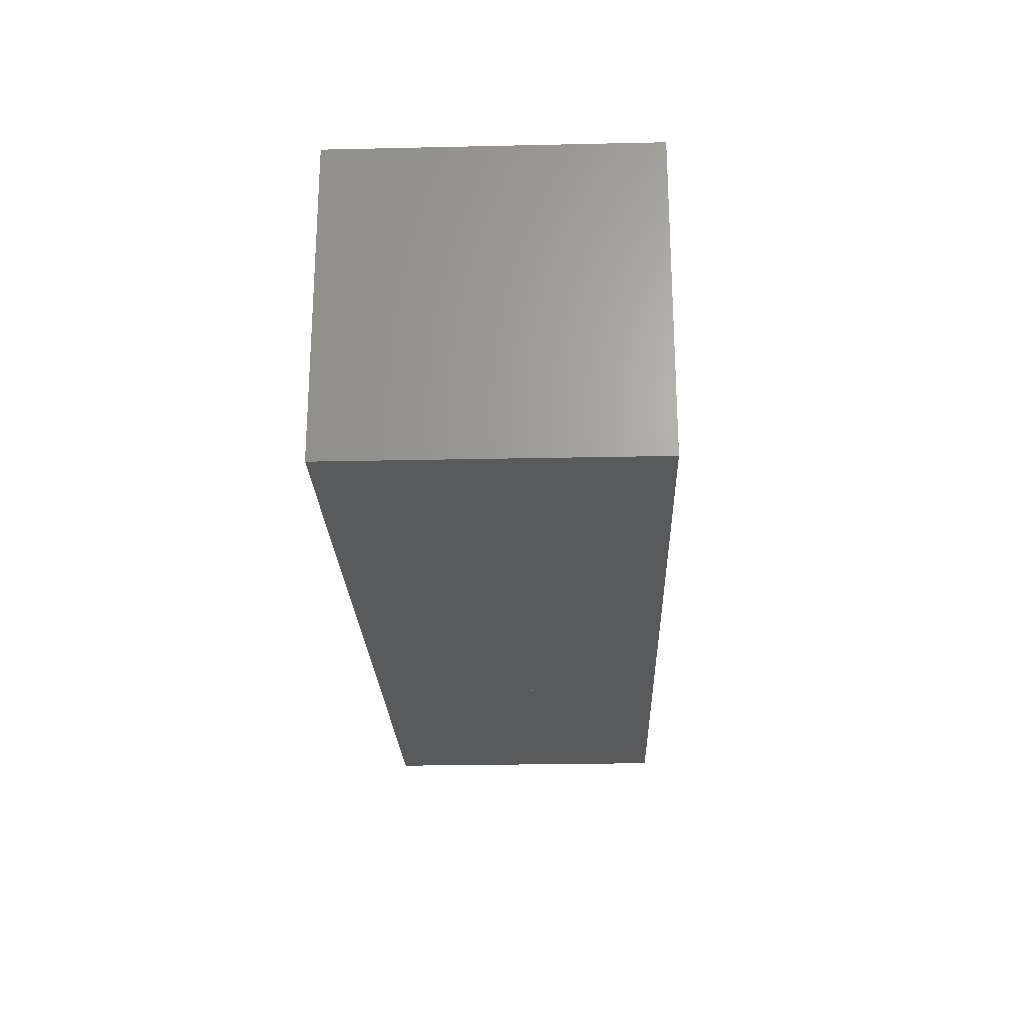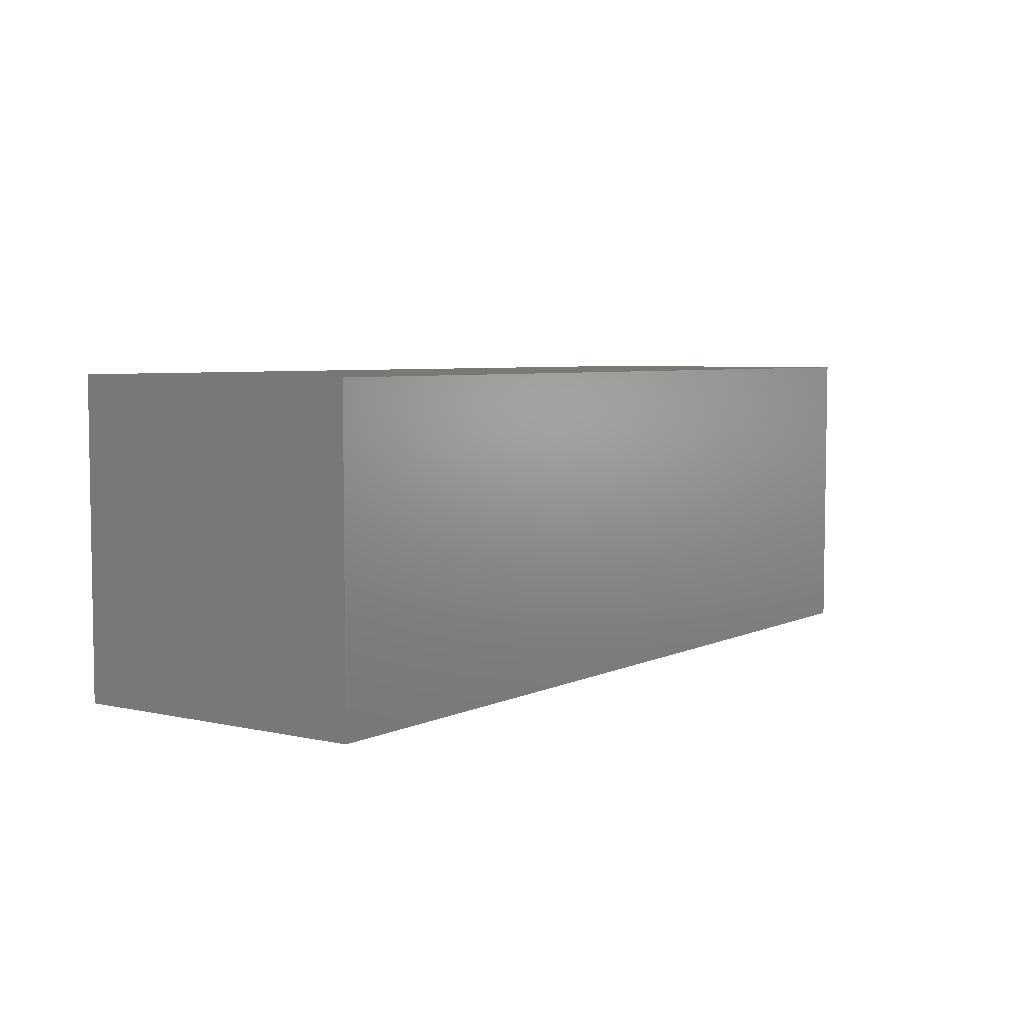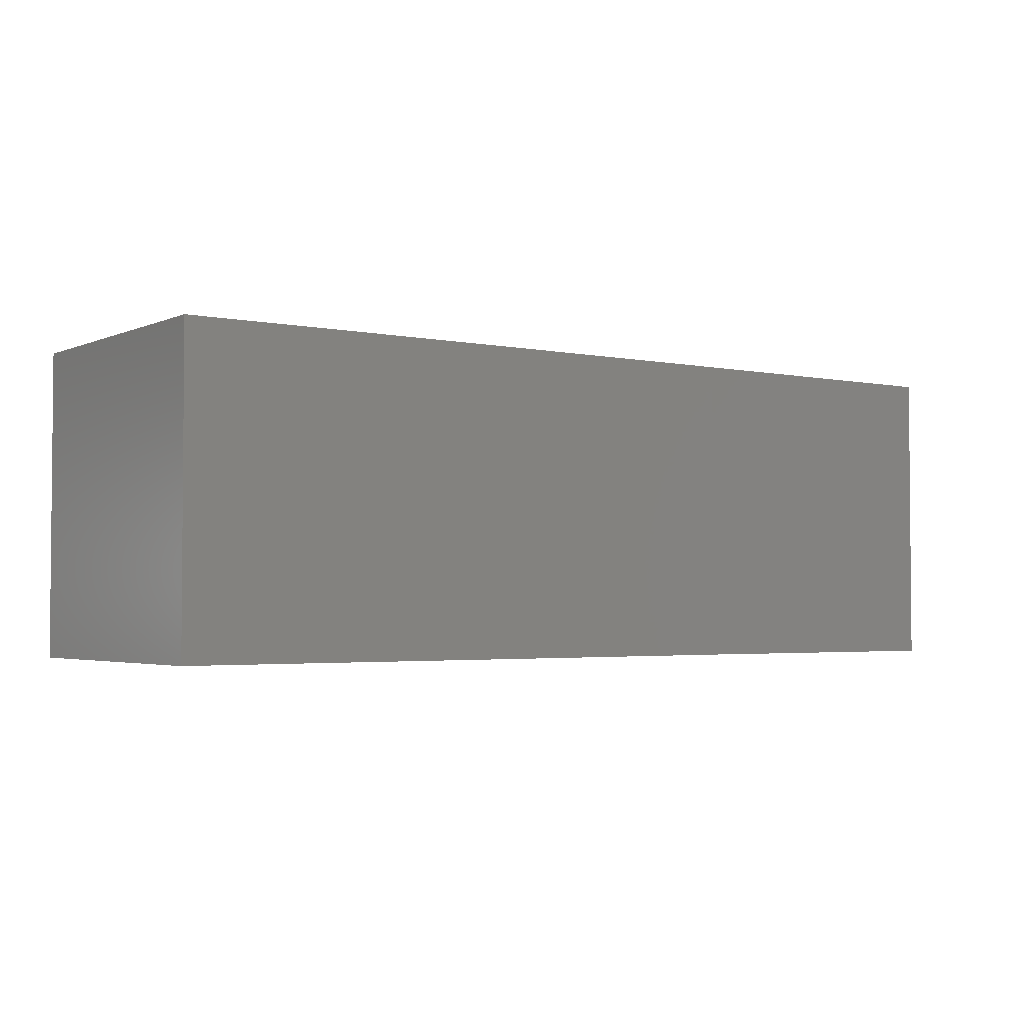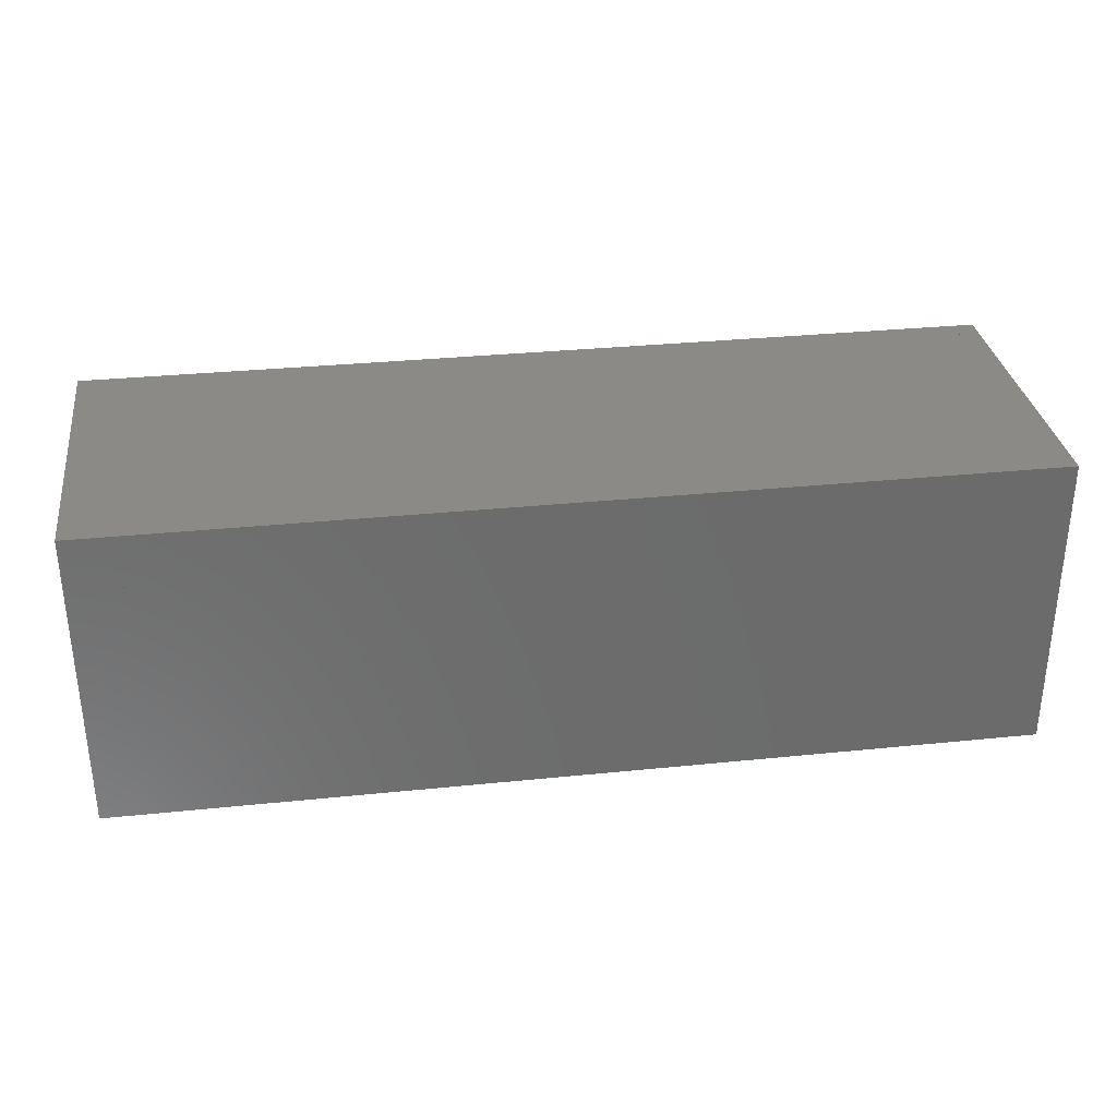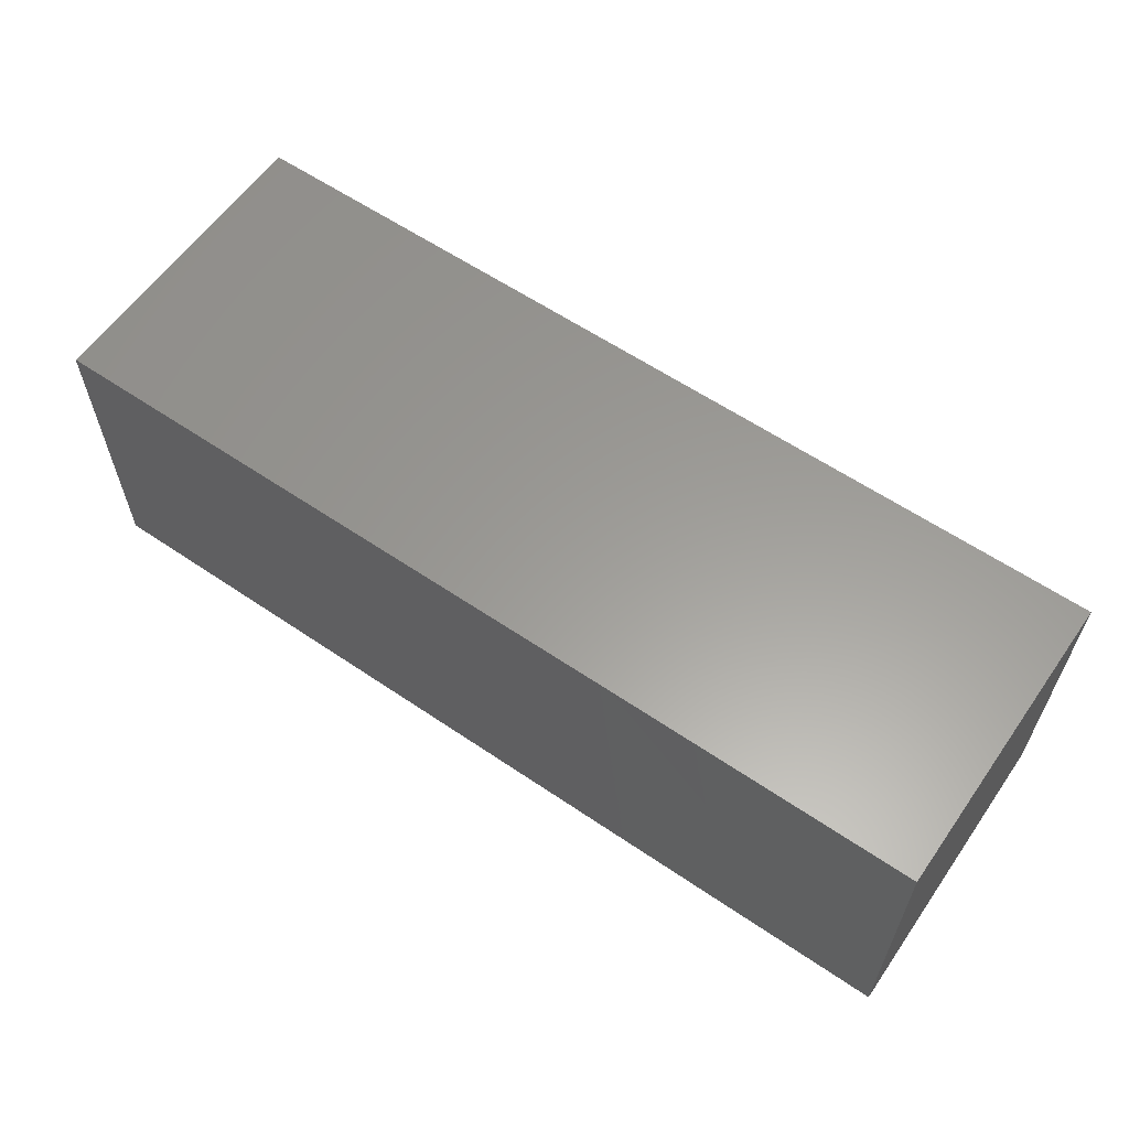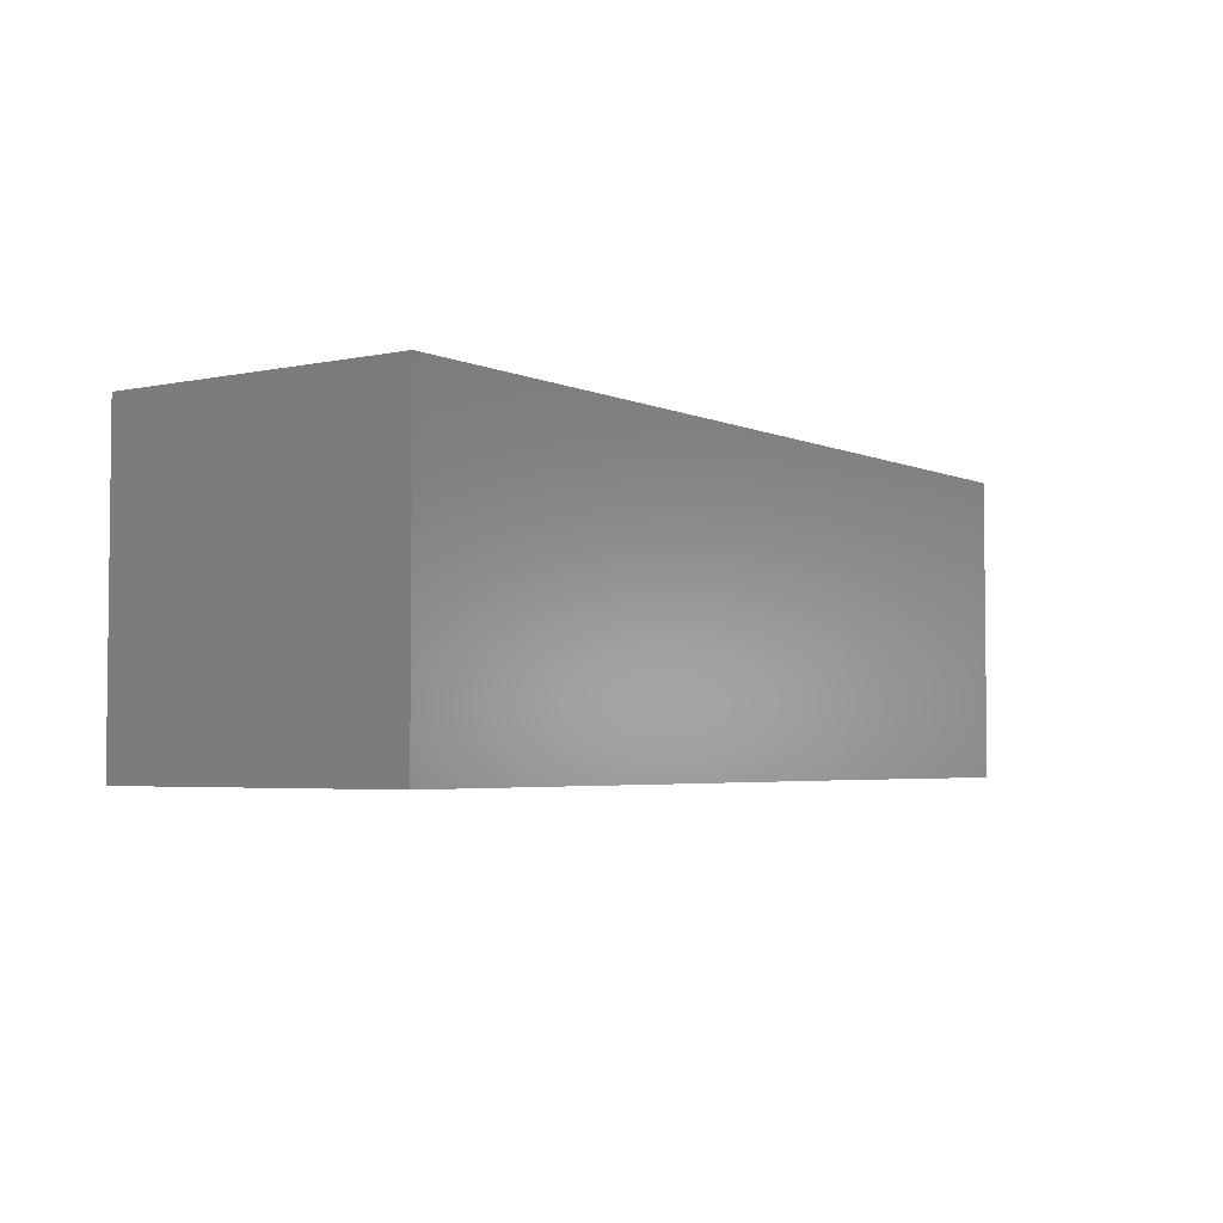
<metadata>
{"format":"stl","ext":"stl","renderer":"f3d","projection":"perspective","resolution":1024,"background":"white","views":[{"elev":-23.6,"azim":-87.9,"up":"+Y"},{"elev":5.2,"azim":-54.9,"up":"+Y"},{"elev":-2.9,"azim":-35.4,"up":"+Z"},{"elev":31.9,"azim":171.8,"up":"+Y"},{"elev":60.2,"azim":34.8,"up":"+Y"},{"elev":-3.7,"azim":-54.9,"up":"+Z"}]}
</metadata>
<code>
# stl→obj: 16 verts, 60 faces
v 0 0 0
v 0.025 0.025 -2.839e-06
v 0.025 5.067e-07 -5.316e-06
v 0.025 2.333e-06 0.025
v 0 0 0.025
v 0 0.025 0.025
v 0.025 0.025 0.025
v 0 0.025 0
v 0.05 0.025 -3.597e-06
v 0.05 -4.571e-06 1.254e-06
v 0.05 5.615e-06 0.025
v 0.05 0.025 0.025
v 0.07502 0.025 -2.35e-05
v 0.07496 5.549e-06 -3.182e-05
v 0.07501 3.249e-05 0.025
v 0.07496 0.025 0.02504
f 1 2 3
f 2 4 3
f 2 1 4
f 1 3 4
f 1 5 6
f 5 4 6
f 5 1 4
f 1 6 4
f 1 2 4
f 2 6 4
f 2 1 6
f 1 4 6
f 2 7 4
f 7 6 4
f 7 2 6
f 2 4 6
f 1 6 8
f 6 2 8
f 6 1 2
f 1 8 2
f 3 9 10
f 9 11 10
f 9 3 11
f 3 10 11
f 3 4 7
f 4 11 7
f 4 3 11
f 3 7 11
f 3 9 11
f 9 7 11
f 9 3 7
f 3 11 7
f 9 12 11
f 12 7 11
f 12 9 7
f 9 11 7
f 3 7 2
f 7 9 2
f 7 3 9
f 3 2 9
f 10 13 14
f 13 15 14
f 13 10 15
f 10 14 15
f 10 11 12
f 11 15 12
f 11 10 15
f 10 12 15
f 10 13 15
f 13 12 15
f 13 10 12
f 10 15 12
f 13 16 15
f 16 12 15
f 16 13 12
f 13 15 12
f 10 12 9
f 12 13 9
f 12 10 13
f 10 9 13

</code>
